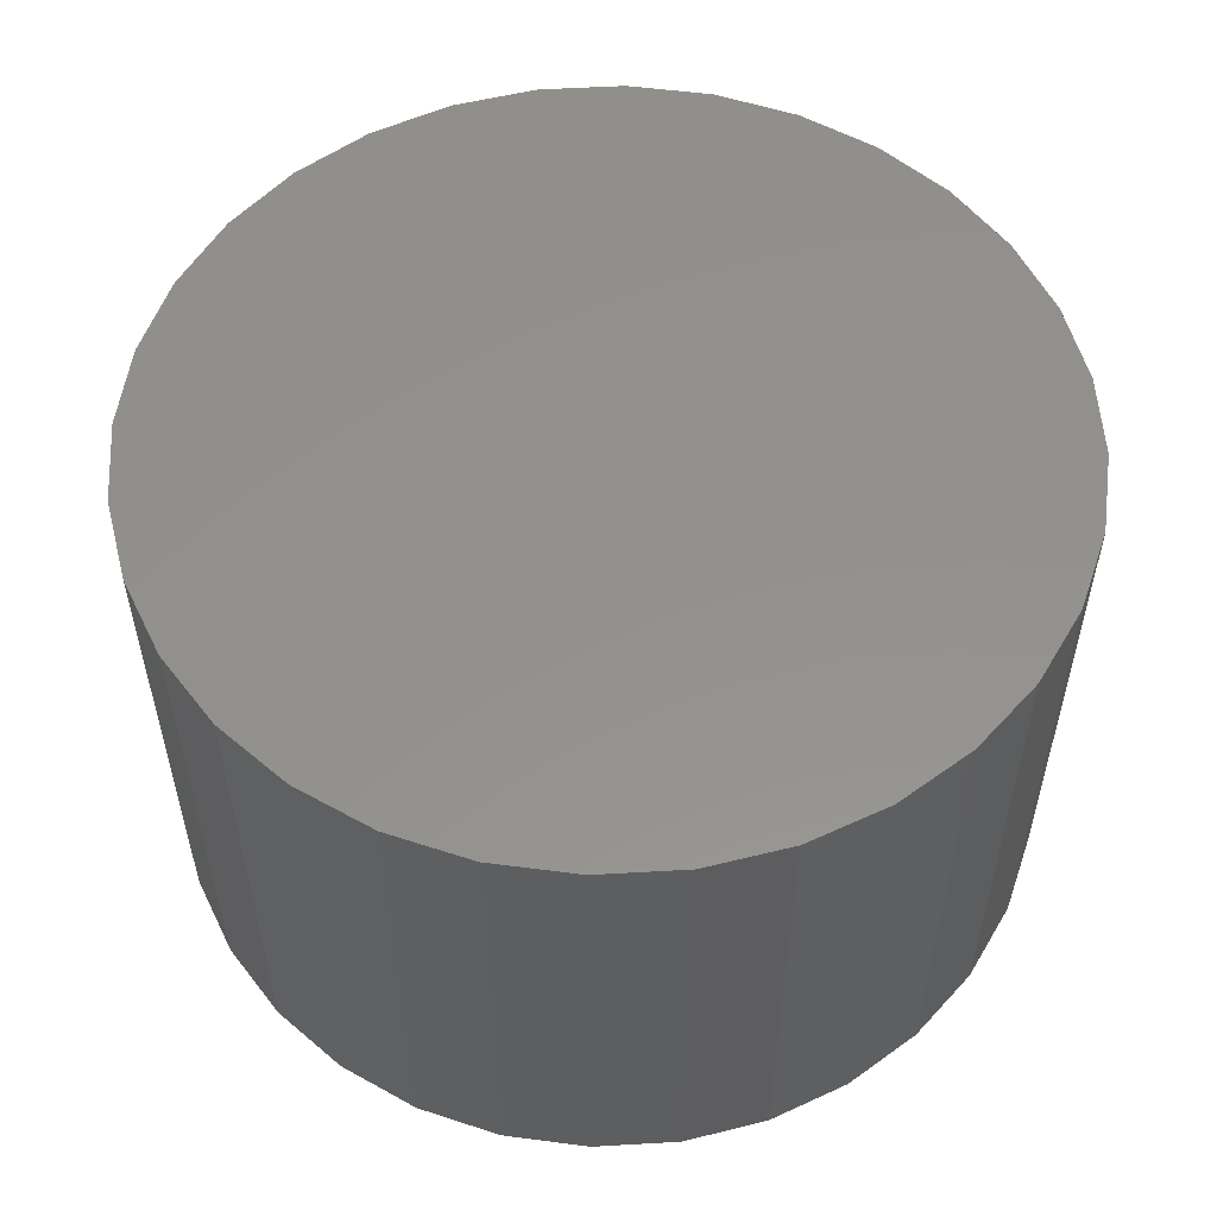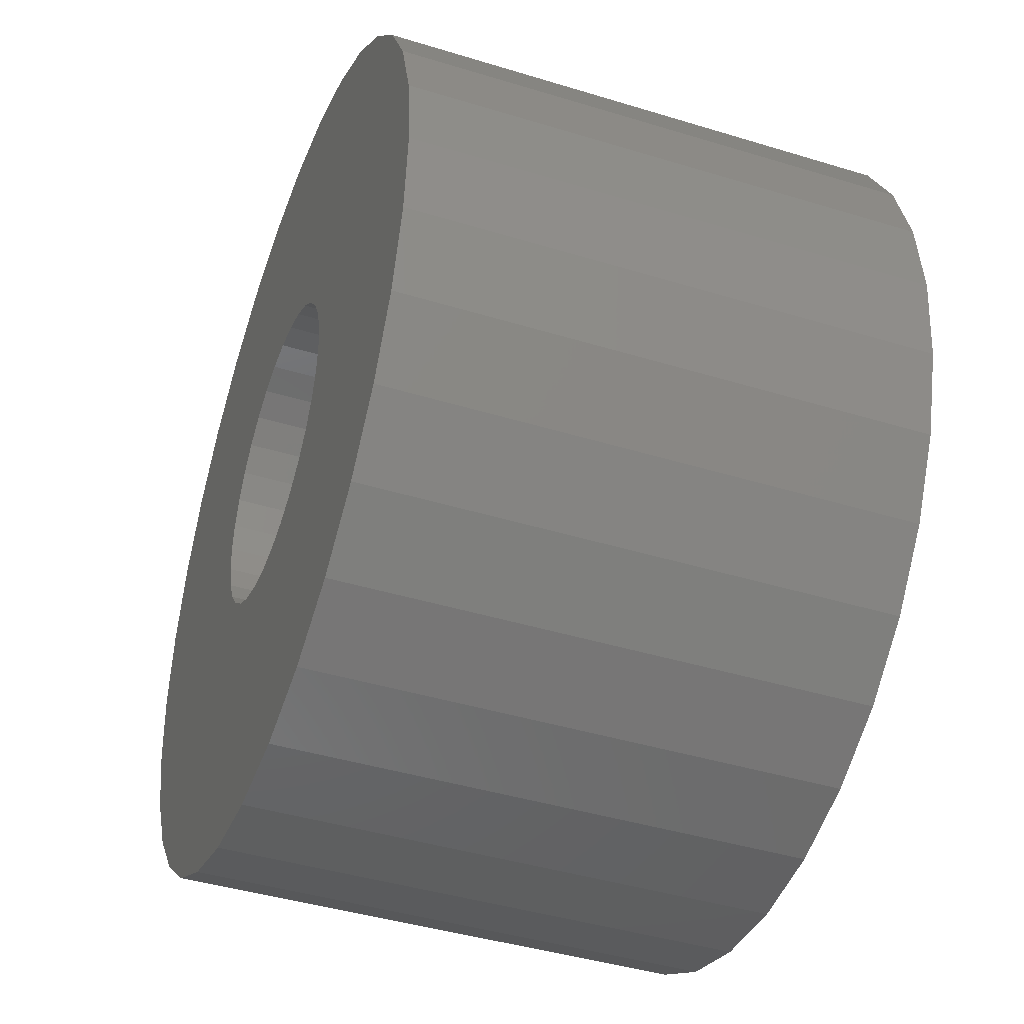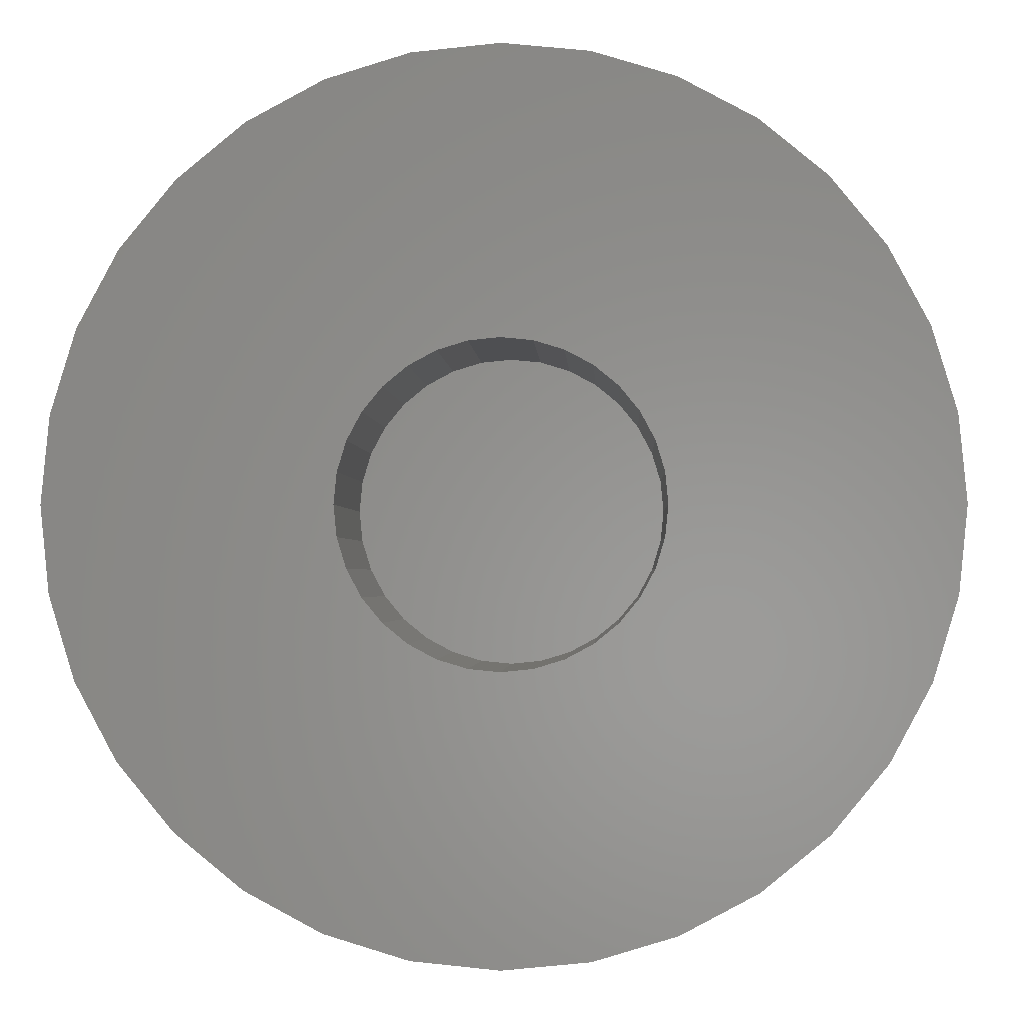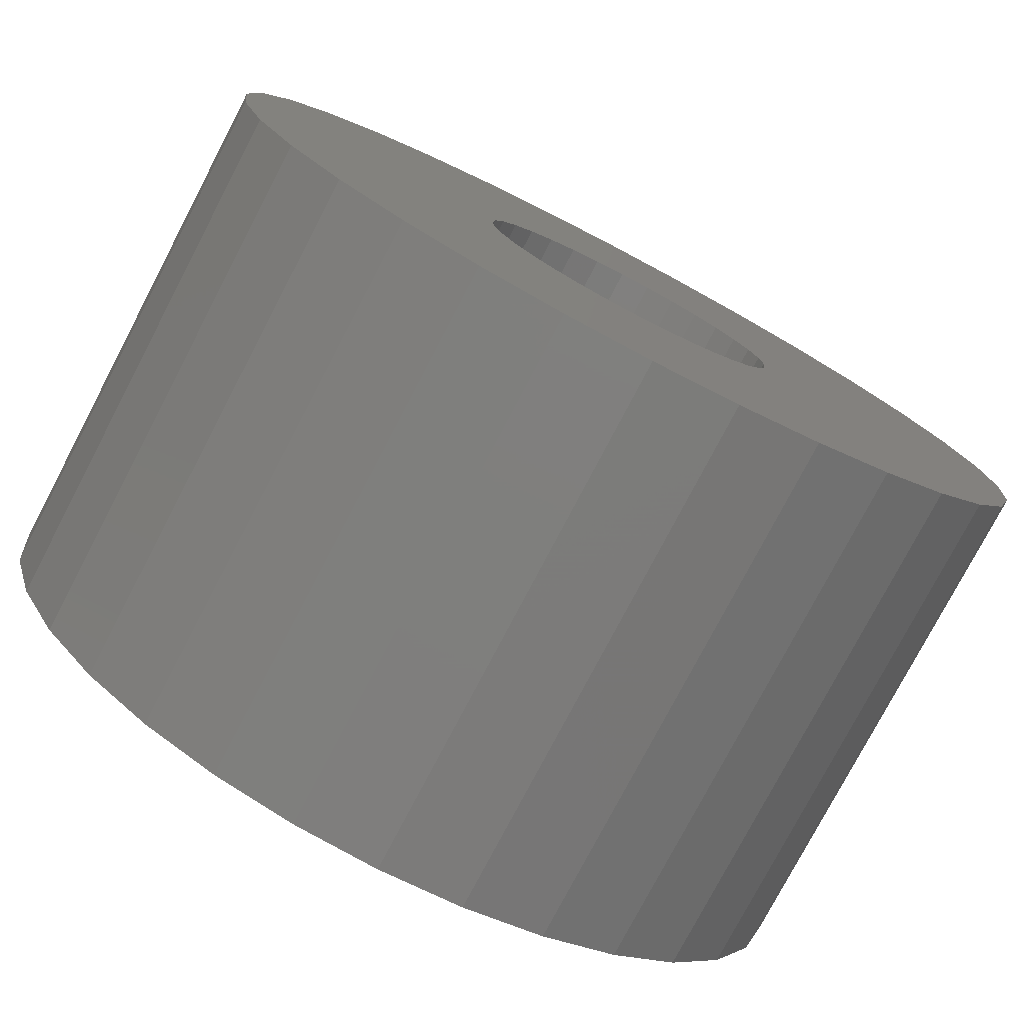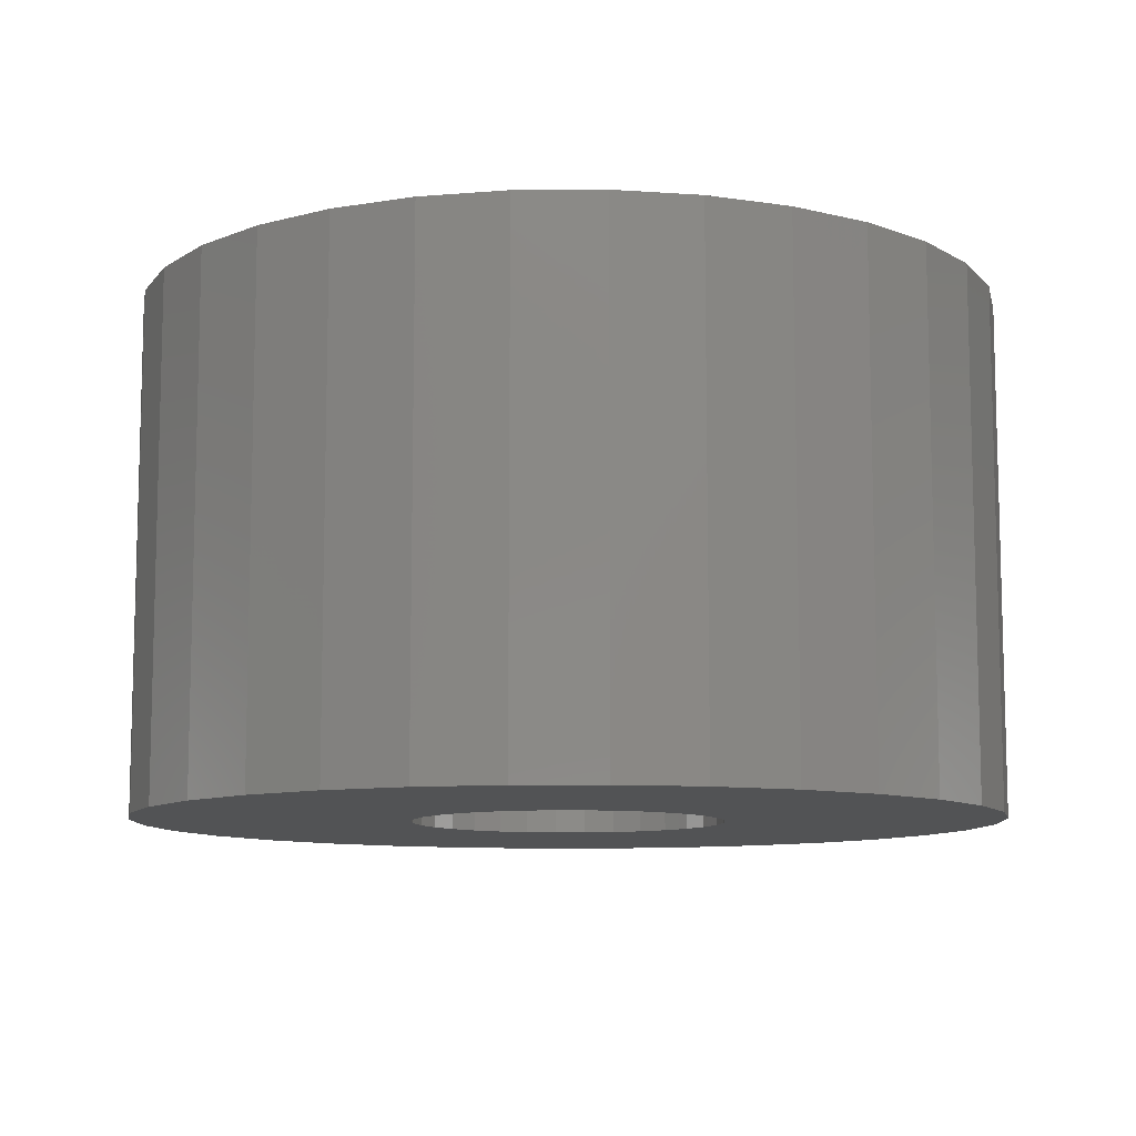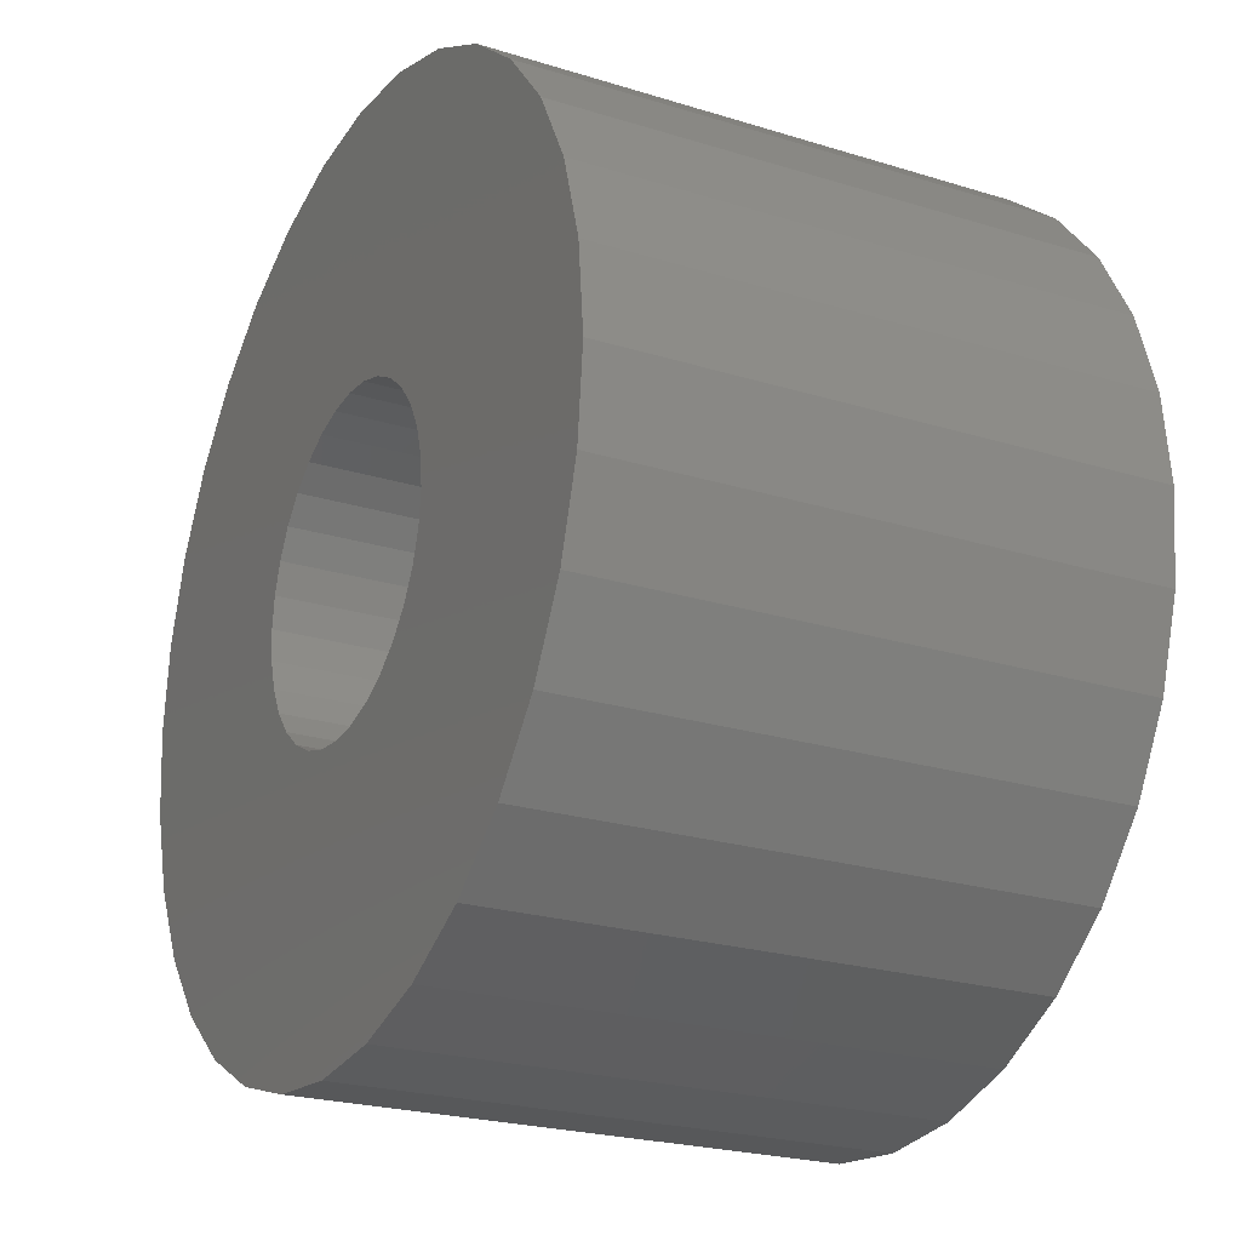
<metadata>
{"format":"stl","ext":"stl","renderer":"f3d","projection":"perspective","resolution":1024,"background":"white","views":[{"elev":55.0,"azim":-42.8,"up":"+Y"},{"elev":-42.2,"azim":69.8,"up":"+Z"},{"elev":-1.6,"azim":2.4,"up":"+Z"},{"elev":-77.4,"azim":-27.6,"up":"+Z"},{"elev":-9.8,"azim":-38.4,"up":"+Y"},{"elev":-23.3,"azim":62.3,"up":"+Z"}]}
</metadata>
<code>
# stl→obj: 128 verts, 252 faces
v 0.7113 -0.07812 0.3577
v 0.656 -0.07812 0.3517
v 0.7096 -0.07812 0.341
v 0.6566 -0.07812 0.3577
v 0.5971 -0.07812 0.3459
v 0.5953 -0.07812 0.3517
v 0.5417 -0.07812 0.341
v 0.5999 -0.07812 0.3406
v 0.6542 -0.07812 0.3459
v 0.6514 -0.07812 0.3406
v 0.6475 -0.07812 0.3359
v 0.54 -0.07812 0.3577
v 0.5947 -0.07812 0.3577
v 0.5953 -0.07812 0.3638
v 0.5466 -0.07812 0.3905
v 0.5417 -0.07812 0.3744
v 0.6038 -0.07812 0.3796
v 0.6085 -0.07812 0.3834
v 0.6138 -0.07812 0.3863
v 0.6196 -0.07812 0.3881
v 0.6257 -0.07812 0.3887
v 0.7047 -0.07812 0.3905
v 0.6968 -0.07812 0.4053
v 0.6862 -0.07812 0.4183
v 0.6732 -0.07812 0.4289
v 0.6584 -0.07812 0.4368
v 0.6424 -0.07812 0.4417
v 0.6257 -0.07812 0.4433
v 0.609 -0.07812 0.4417
v 0.5929 -0.07812 0.4368
v 0.5781 -0.07812 0.4289
v 0.5651 -0.07812 0.4183
v 0.5545 -0.07812 0.4053
v 0.5971 -0.07812 0.3696
v 0.5999 -0.07812 0.3749
v 0.6257 -0.07812 0.3268
v 0.5466 -0.07812 0.325
v 0.5545 -0.07812 0.3102
v 0.5651 -0.07812 0.2972
v 0.5781 -0.07812 0.2865
v 0.5929 -0.07812 0.2786
v 0.609 -0.07812 0.2738
v 0.6257 -0.07812 0.2721
v 0.6424 -0.07812 0.2738
v 0.6584 -0.07812 0.2786
v 0.6732 -0.07812 0.2865
v 0.6862 -0.07812 0.2972
v 0.6968 -0.07812 0.3102
v 0.7047 -0.07812 0.325
v 0.6196 -0.07812 0.3274
v 0.6138 -0.07812 0.3292
v 0.6085 -0.07812 0.332
v 0.6038 -0.07812 0.3359
v 0.6317 -0.07812 0.3881
v 0.6375 -0.07812 0.3863
v 0.6428 -0.07812 0.3834
v 0.6475 -0.07812 0.3796
v 0.6514 -0.07812 0.3749
v 0.7096 -0.07812 0.3744
v 0.6542 -0.07812 0.3696
v 0.656 -0.07812 0.3638
v 0.6428 -0.07812 0.332
v 0.6375 -0.07812 0.3292
v 0.6317 -0.07812 0.3274
v 0.6257 -0.03125 0.3268
v 0.6317 -0.03125 0.3274
v 0.6375 -0.03125 0.3292
v 0.6428 -0.03125 0.332
v 0.6475 -0.03125 0.3359
v 0.6514 -0.03125 0.3406
v 0.6542 -0.03125 0.3459
v 0.656 -0.03125 0.3517
v 0.6566 -0.03125 0.3577
v 0.6196 -0.03125 0.3274
v 0.6138 -0.03125 0.3292
v 0.6085 -0.03125 0.332
v 0.6038 -0.03125 0.3359
v 0.5999 -0.03125 0.3406
v 0.5971 -0.03125 0.3459
v 0.5953 -0.03125 0.3517
v 0.5947 -0.03125 0.3577
v 0.6257 -0.03125 0.3887
v 0.6196 -0.03125 0.3881
v 0.6138 -0.03125 0.3863
v 0.6085 -0.03125 0.3834
v 0.6038 -0.03125 0.3796
v 0.5999 -0.03125 0.3749
v 0.5971 -0.03125 0.3696
v 0.5953 -0.03125 0.3638
v 0.6317 -0.03125 0.3881
v 0.6375 -0.03125 0.3863
v 0.6428 -0.03125 0.3834
v 0.6475 -0.03125 0.3796
v 0.6514 -0.03125 0.3749
v 0.6542 -0.03125 0.3696
v 0.656 -0.03125 0.3638
v 0.7113 0.02344 0.3577
v 0.7096 0.02344 0.341
v 0.7047 0.02344 0.325
v 0.6968 0.02344 0.3102
v 0.6862 0.02344 0.2972
v 0.6732 0.02344 0.2865
v 0.6584 0.02344 0.2786
v 0.6424 0.02344 0.2738
v 0.6257 0.02344 0.2721
v 0.609 0.02344 0.2738
v 0.5929 0.02344 0.2786
v 0.5781 0.02344 0.2865
v 0.5651 0.02344 0.2972
v 0.5545 0.02344 0.3102
v 0.5466 0.02344 0.325
v 0.5417 0.02344 0.341
v 0.54 0.02344 0.3577
v 0.5417 0.02344 0.3744
v 0.5466 0.02344 0.3905
v 0.5545 0.02344 0.4053
v 0.5651 0.02344 0.4183
v 0.5781 0.02344 0.4289
v 0.5929 0.02344 0.4368
v 0.609 0.02344 0.4417
v 0.6257 0.02344 0.4433
v 0.6424 0.02344 0.4417
v 0.6584 0.02344 0.4368
v 0.6732 0.02344 0.4289
v 0.6862 0.02344 0.4183
v 0.6968 0.02344 0.4053
v 0.7047 0.02344 0.3905
v 0.7096 0.02344 0.3744
f 1 2 3
f 1 4 2
f 5 6 7
f 5 7 8
f 3 2 9
f 3 9 10
f 3 10 11
f 12 7 6
f 12 6 13
f 12 13 14
f 15 16 17
f 15 17 18
f 15 18 19
f 15 19 20
f 15 20 21
f 21 22 23
f 21 23 24
f 21 24 25
f 21 25 26
f 21 26 27
f 21 27 28
f 21 28 29
f 21 29 30
f 21 30 31
f 21 31 32
f 21 32 33
f 21 33 15
f 16 12 14
f 16 14 34
f 16 34 35
f 16 35 17
f 36 37 38
f 36 38 39
f 36 39 40
f 36 40 41
f 36 41 42
f 36 42 43
f 36 43 44
f 36 44 45
f 36 45 46
f 36 46 47
f 36 47 48
f 36 48 49
f 37 36 50
f 37 50 51
f 37 51 52
f 37 52 53
f 37 53 8
f 37 8 7
f 22 21 54
f 22 54 55
f 22 55 56
f 22 56 57
f 22 57 58
f 22 58 59
f 59 58 60
f 59 60 61
f 59 61 4
f 59 4 1
f 49 3 11
f 49 11 62
f 49 62 63
f 49 63 64
f 49 64 36
f 65 64 66
f 66 64 63
f 66 63 67
f 67 63 62
f 67 62 68
f 68 62 11
f 68 11 69
f 69 11 10
f 69 10 70
f 70 10 9
f 70 9 71
f 71 9 2
f 71 2 72
f 72 2 4
f 72 4 73
f 64 65 36
f 36 65 74
f 36 74 50
f 50 74 75
f 50 75 51
f 51 75 76
f 51 76 52
f 52 76 77
f 52 77 53
f 53 77 78
f 53 78 8
f 8 78 79
f 8 79 5
f 5 79 80
f 5 80 6
f 6 80 81
f 6 81 13
f 82 20 83
f 83 20 19
f 83 19 84
f 84 19 18
f 84 18 85
f 85 18 17
f 85 17 86
f 86 17 35
f 86 35 87
f 87 35 34
f 87 34 88
f 88 34 14
f 88 14 89
f 89 14 13
f 89 13 81
f 20 82 21
f 21 82 90
f 21 90 54
f 54 90 91
f 54 91 55
f 55 91 92
f 55 92 56
f 56 92 93
f 56 93 57
f 57 93 94
f 57 94 58
f 58 94 95
f 58 95 60
f 60 95 96
f 60 96 61
f 61 96 73
f 61 73 4
f 97 1 98
f 98 1 3
f 98 3 99
f 99 3 49
f 99 49 100
f 100 49 48
f 100 48 101
f 101 48 47
f 101 47 102
f 102 47 46
f 102 46 103
f 103 46 45
f 103 45 104
f 104 45 44
f 104 44 105
f 105 44 43
f 105 43 106
f 106 43 42
f 106 42 107
f 107 42 41
f 107 41 108
f 108 41 40
f 108 40 109
f 109 40 39
f 109 39 110
f 110 39 38
f 110 38 111
f 111 38 37
f 111 37 112
f 112 37 7
f 112 7 113
f 113 7 12
f 113 12 114
f 114 12 16
f 114 16 115
f 115 16 15
f 115 15 116
f 116 15 33
f 116 33 117
f 117 33 32
f 117 32 118
f 118 32 31
f 118 31 119
f 119 31 30
f 119 30 120
f 120 30 29
f 120 29 121
f 121 29 28
f 121 28 122
f 122 28 27
f 122 27 123
f 123 27 26
f 123 26 124
f 124 26 25
f 124 25 125
f 125 25 24
f 125 24 126
f 126 24 23
f 126 23 127
f 127 23 22
f 127 22 128
f 128 22 59
f 128 59 97
f 97 59 1
f 121 122 120
f 119 120 122
f 123 119 122
f 118 119 123
f 124 118 123
f 117 118 124
f 125 117 124
f 102 108 101
f 107 108 102
f 103 107 102
f 106 107 103
f 104 106 103
f 105 106 104
f 108 109 101
f 101 109 110
f 101 110 100
f 100 110 111
f 100 111 99
f 99 111 112
f 99 112 98
f 98 112 113
f 98 113 97
f 97 113 114
f 97 114 128
f 128 114 115
f 128 115 127
f 127 115 116
f 127 116 126
f 126 116 117
f 126 117 125
f 82 83 84
f 90 82 84
f 90 84 91
f 91 84 85
f 91 85 92
f 92 85 86
f 92 86 93
f 93 86 87
f 93 87 94
f 94 87 88
f 94 88 95
f 95 88 89
f 95 89 96
f 72 79 71
f 71 79 78
f 71 78 70
f 70 78 77
f 70 77 69
f 69 77 76
f 69 76 68
f 68 76 75
f 68 75 67
f 67 75 74
f 67 74 65
f 67 65 66
f 96 89 73
f 73 89 81
f 73 81 72
f 72 81 80
f 72 80 79

</code>
